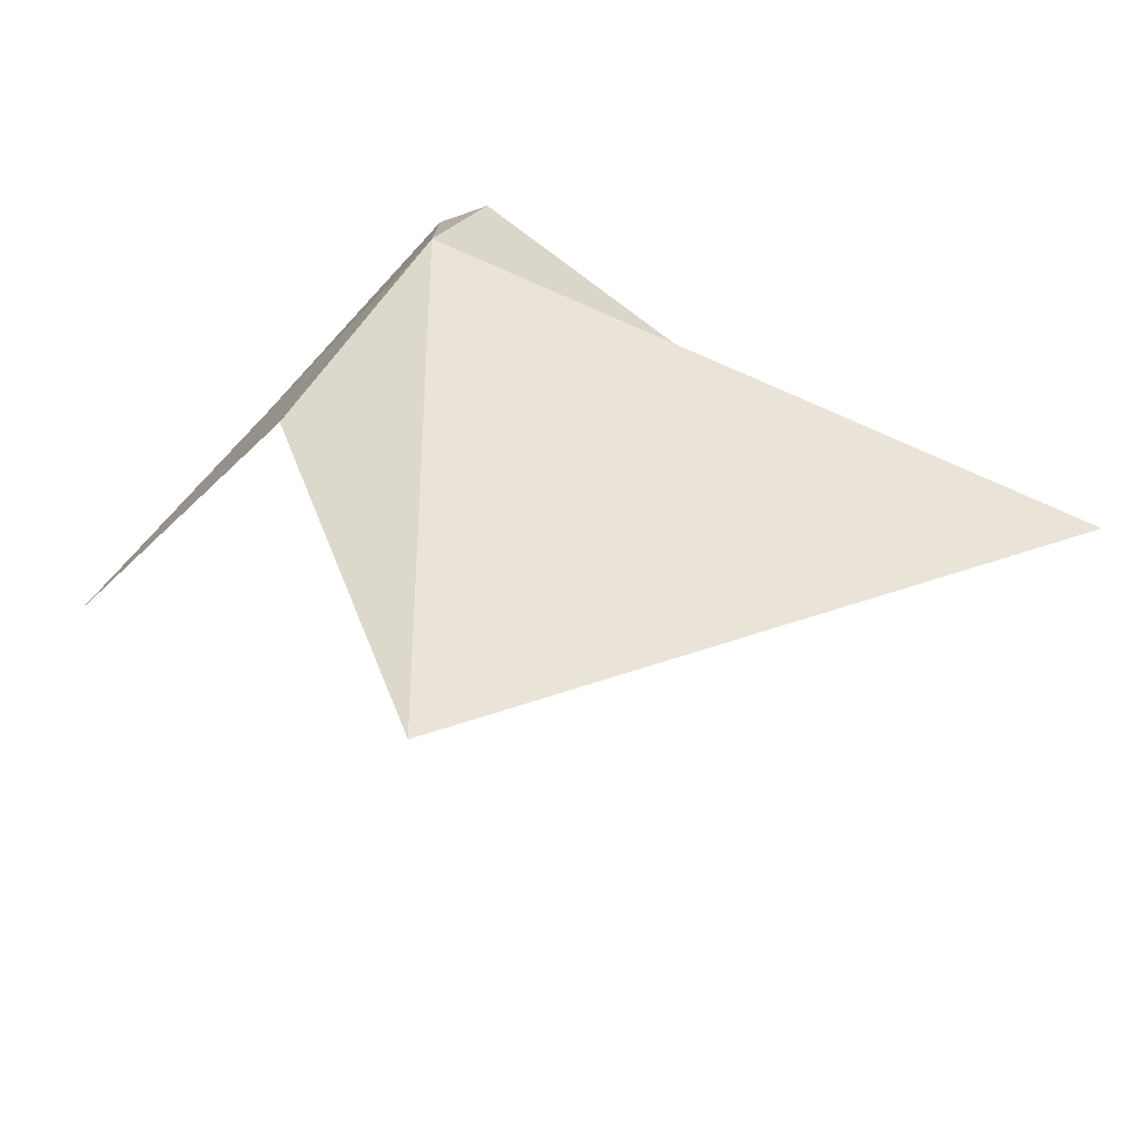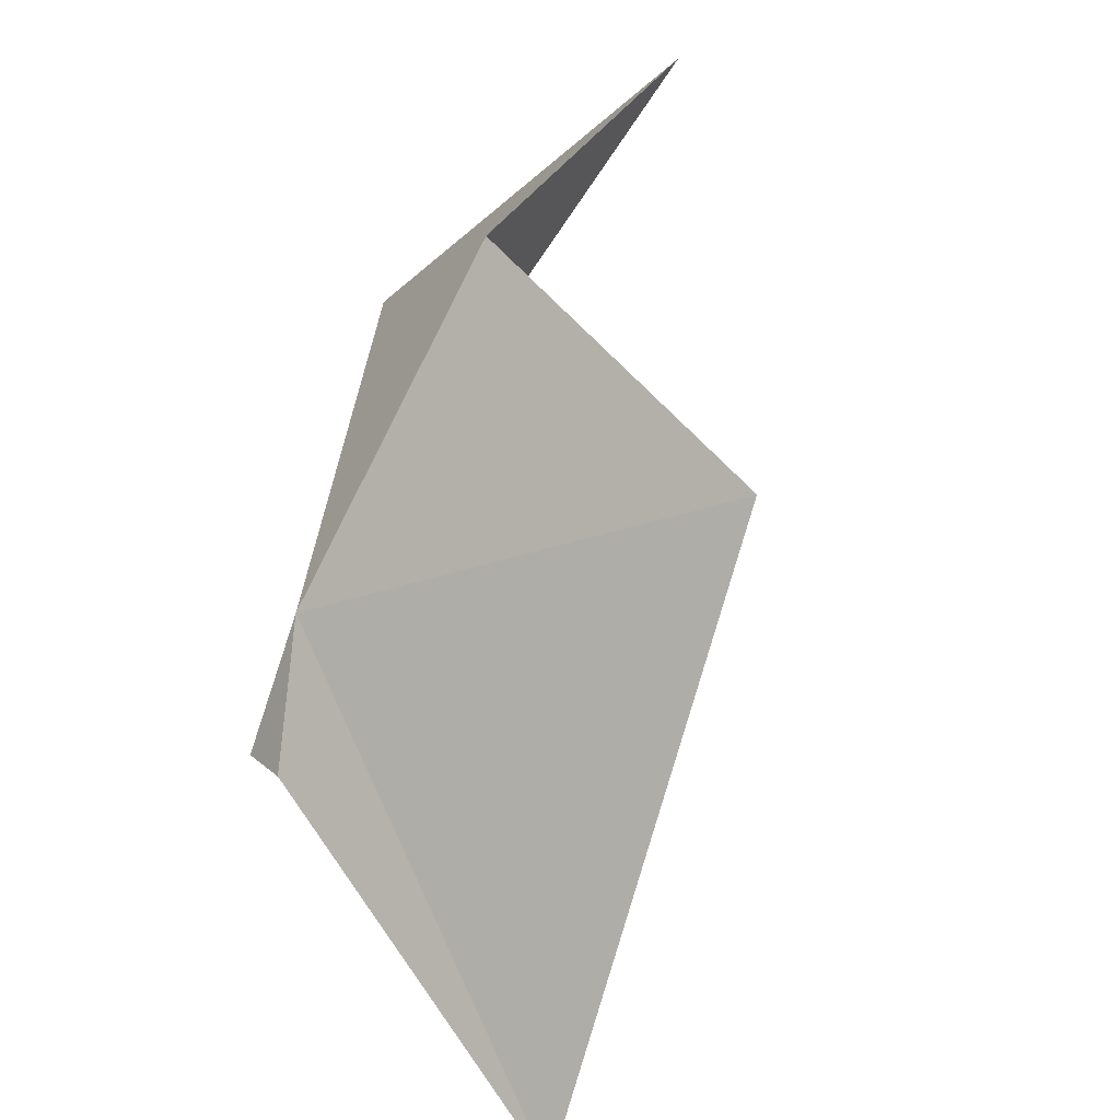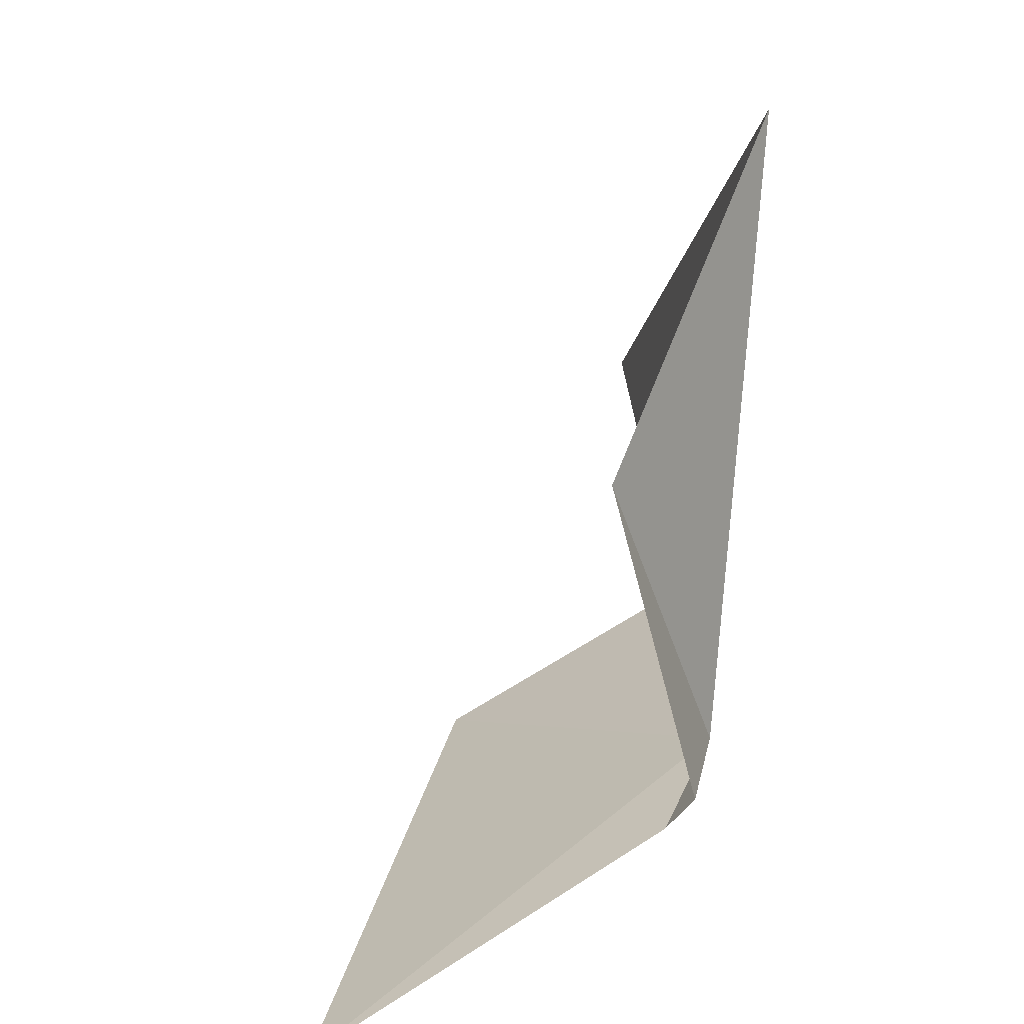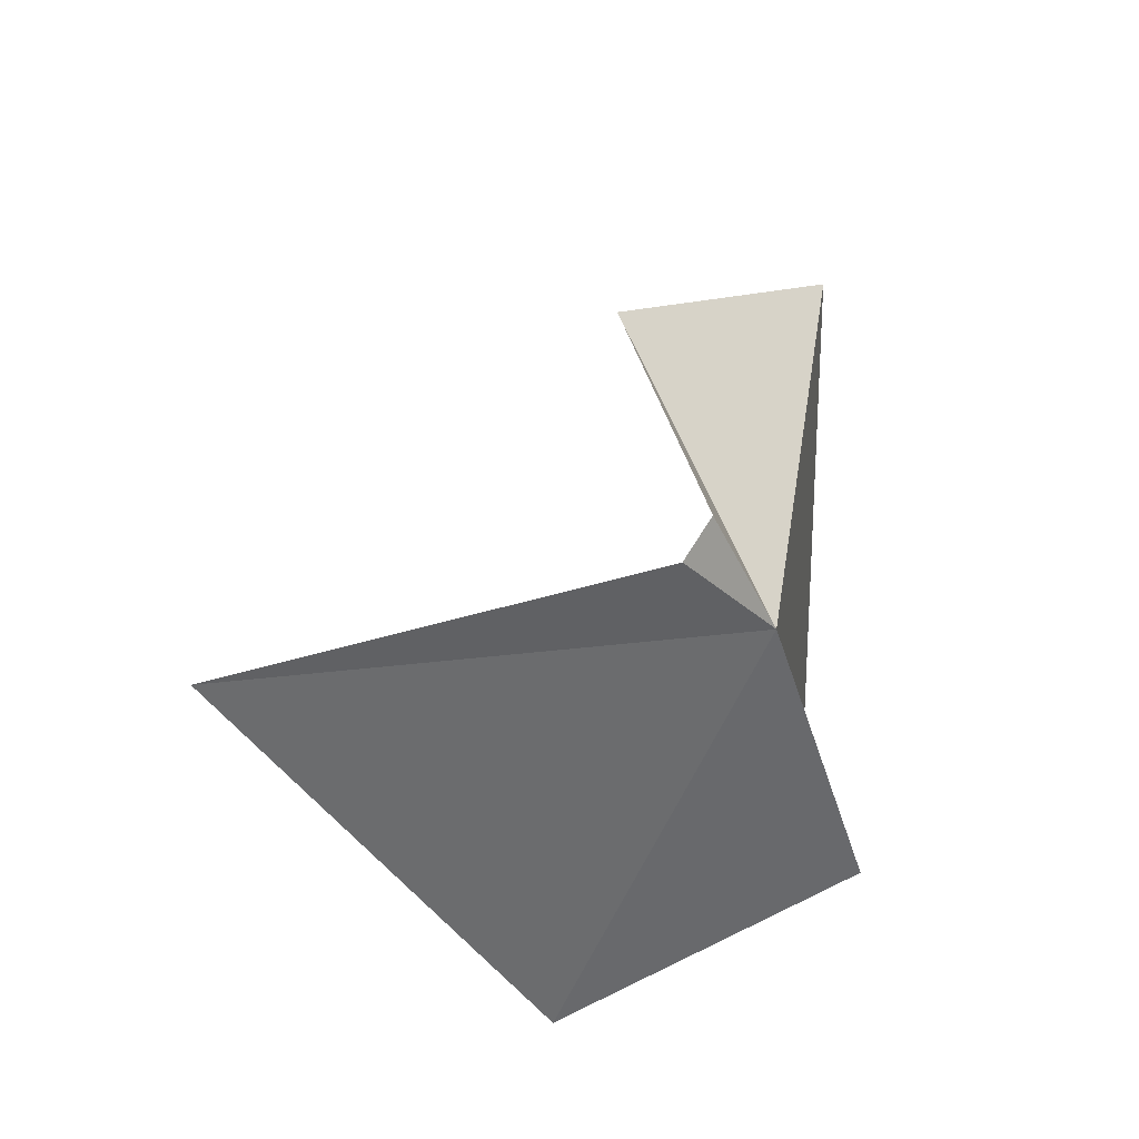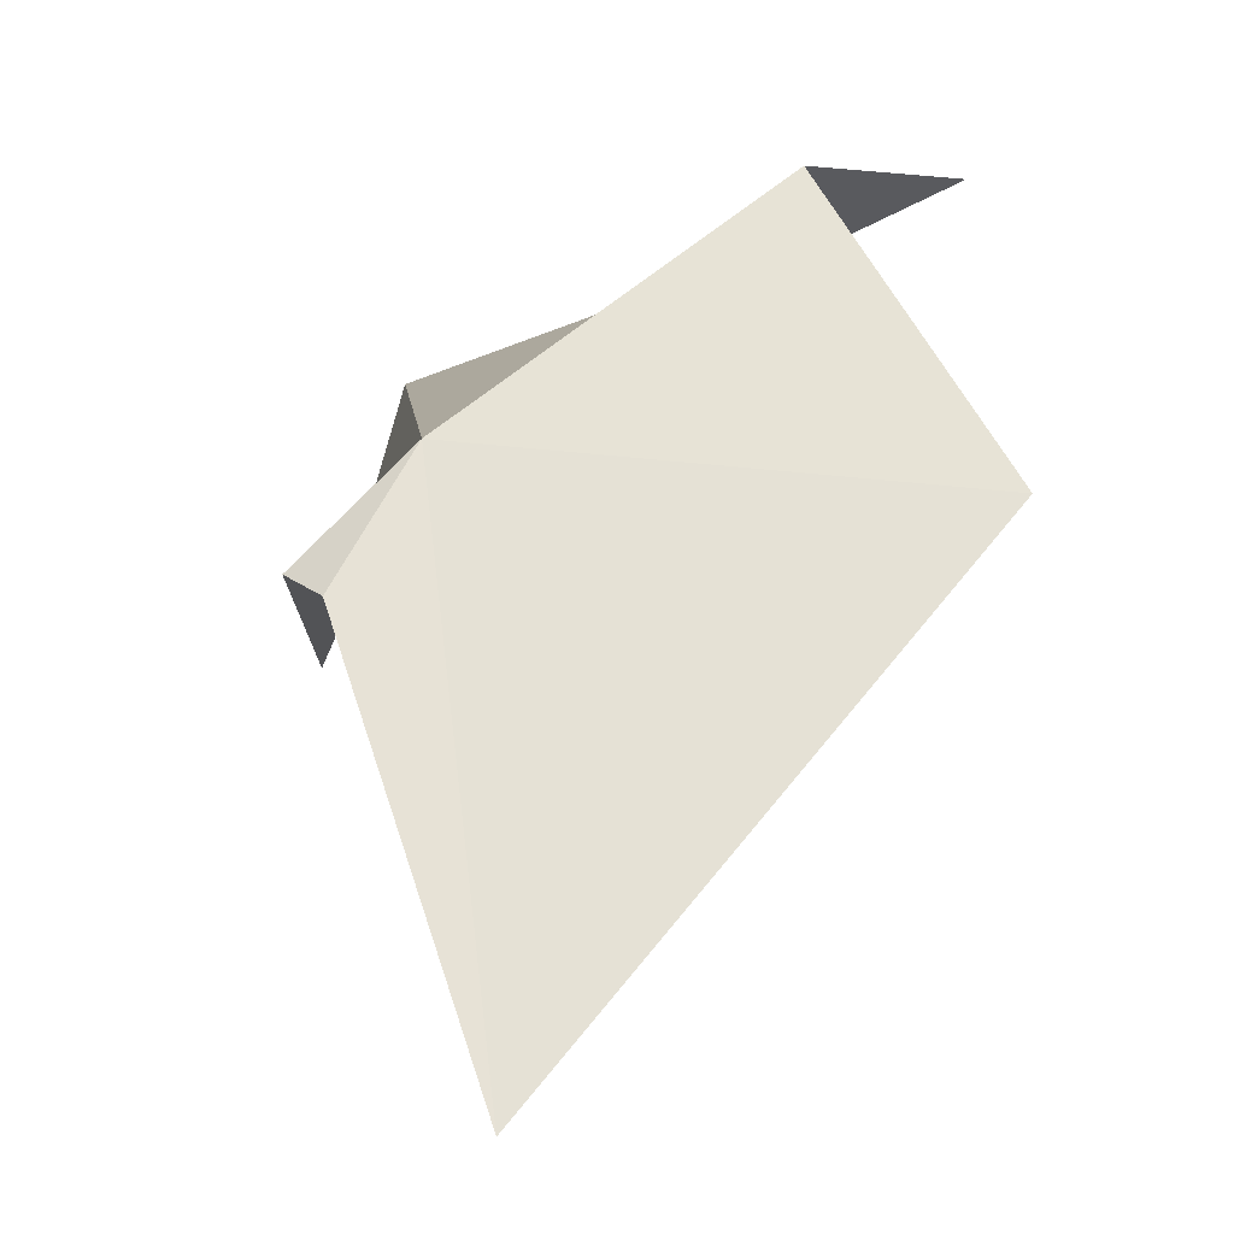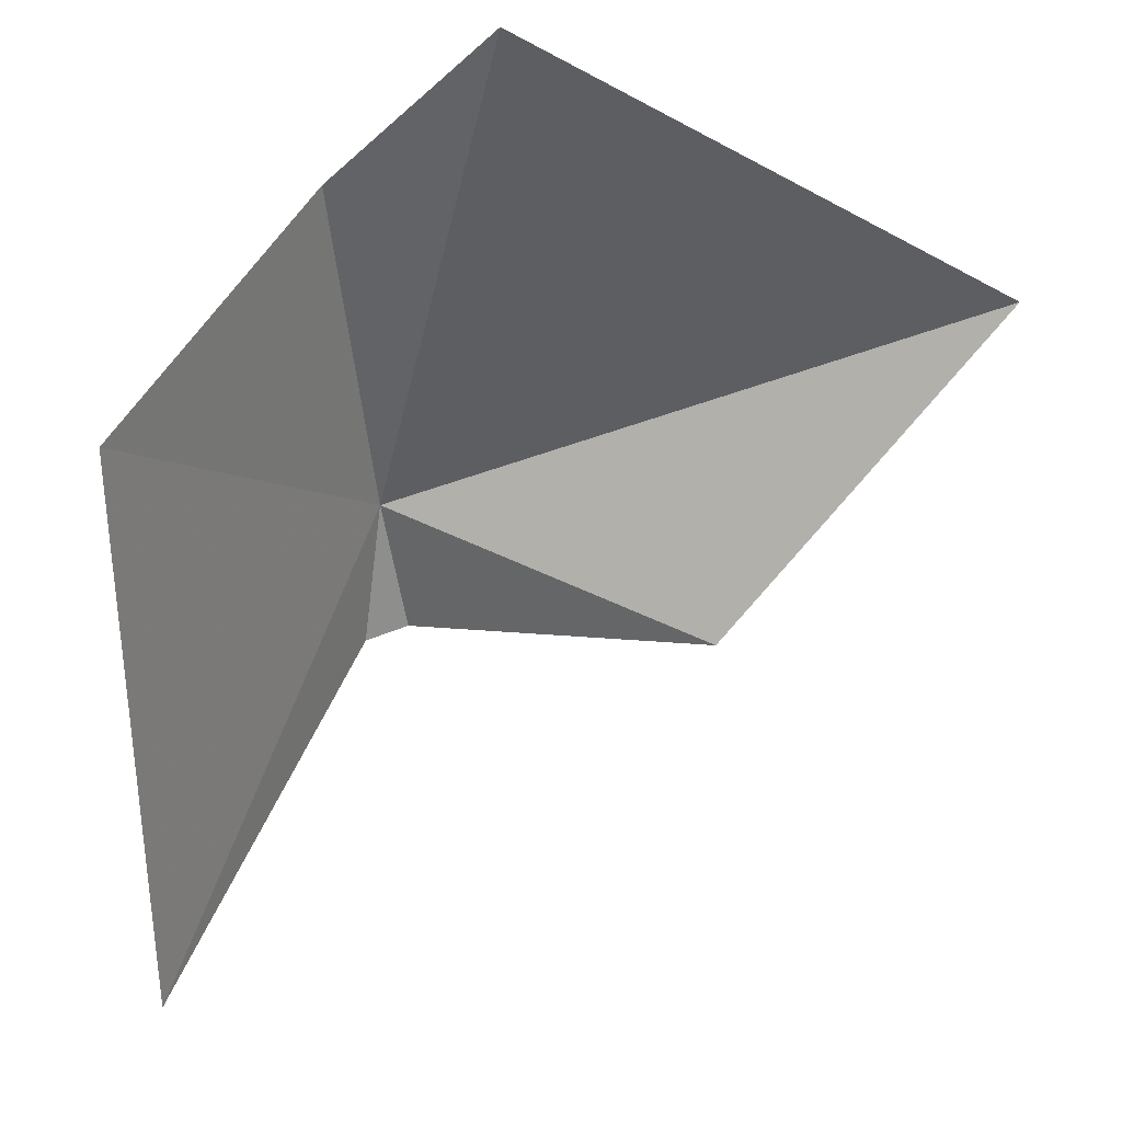
<metadata>
{"format":"obj","ext":"obj","renderer":"f3d","projection":"perspective","resolution":1024,"background":"white","views":[{"elev":68.1,"azim":111.6,"up":"+Z"},{"elev":-75.3,"azim":26.1,"up":"+Y"},{"elev":23.6,"azim":-124.9,"up":"+Y"},{"elev":-42.9,"azim":-111.0,"up":"+Y"},{"elev":-4.8,"azim":-15.4,"up":"+Z"},{"elev":-12.6,"azim":98.7,"up":"+Z"}]}
</metadata>
<code>
v 22.21 31.09 29.82
v 29.47 34.04 33.65
v 23.82 39.96 31.84
v 20.79 31.21 28.39
v 21.11 30.66 28.12
v 22.36 28.22 22.91
v 28.1 28.95 29.19
v 26.44 31.21 32.98
v 21.99 35.74 27.74
f 1 3 2
f 1 5 4
f 1 7 6
f 1 6 5
f 1 2 8
f 1 9 3
f 1 4 9
f 1 8 7

</code>
